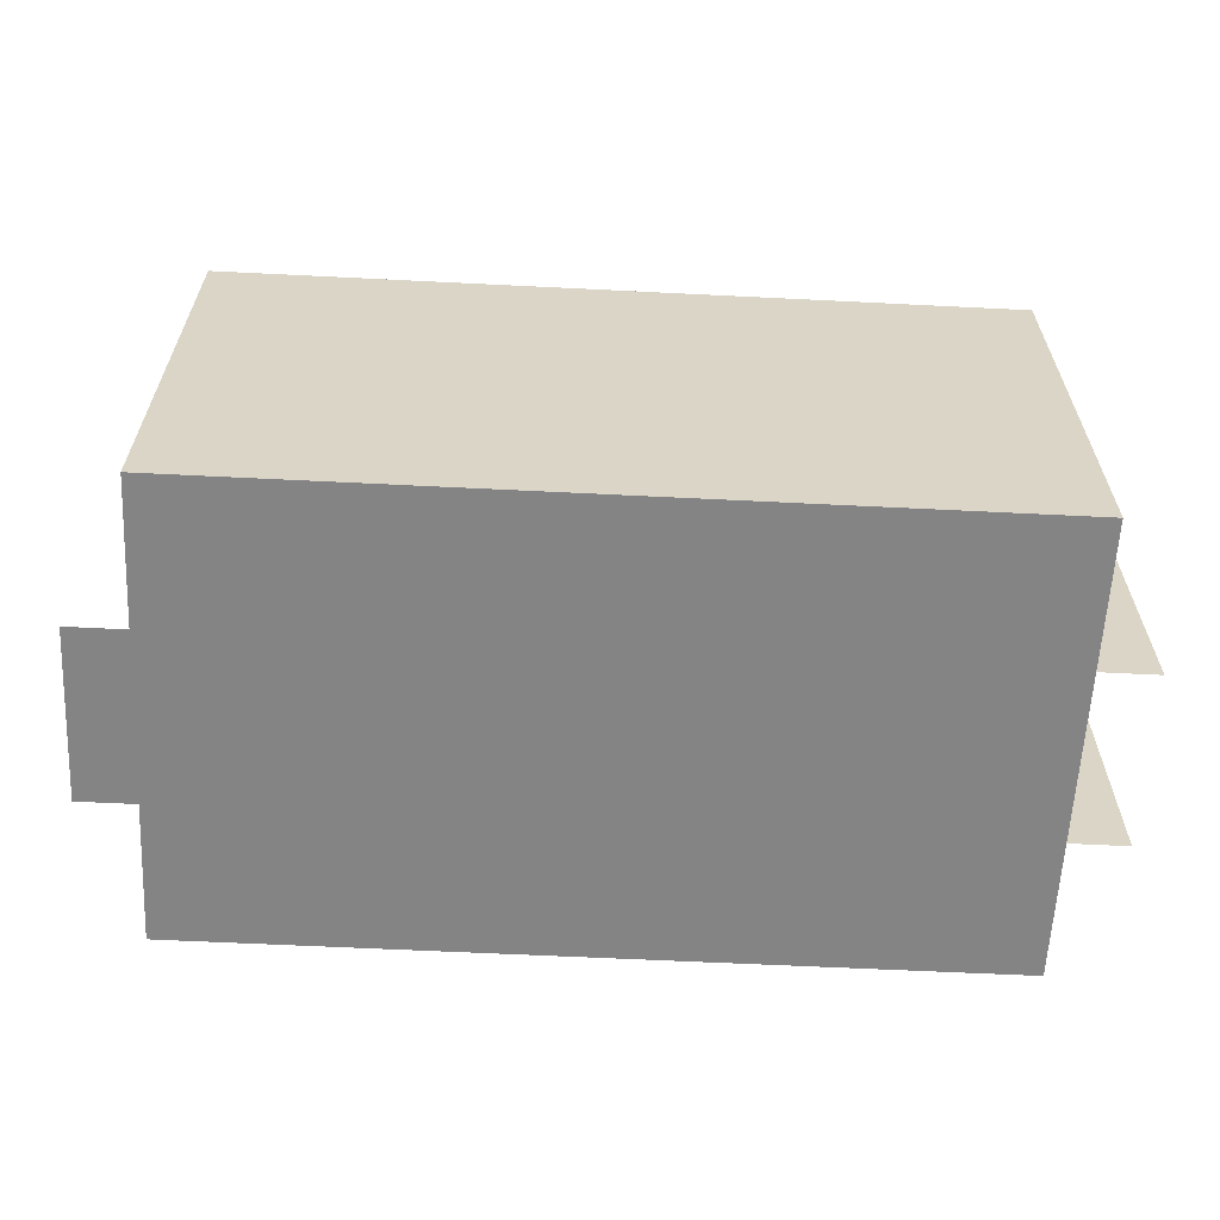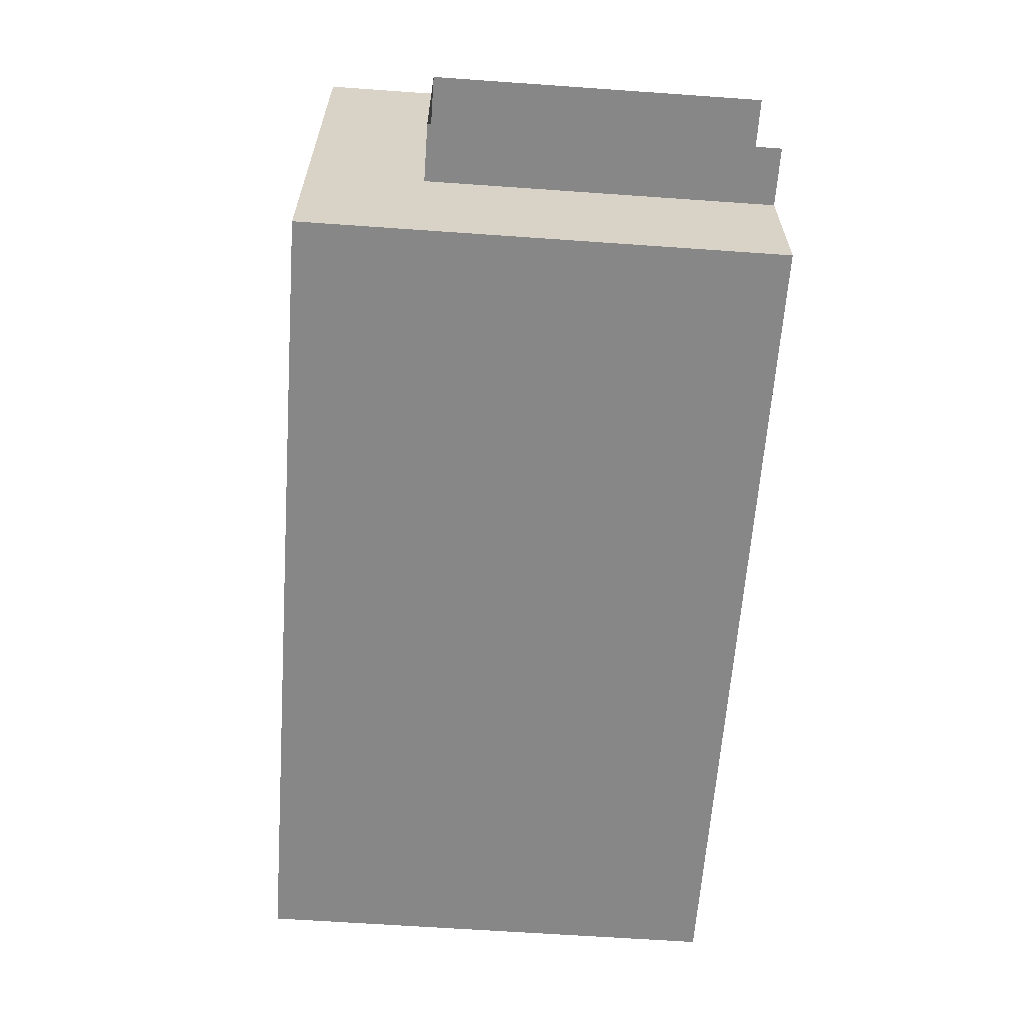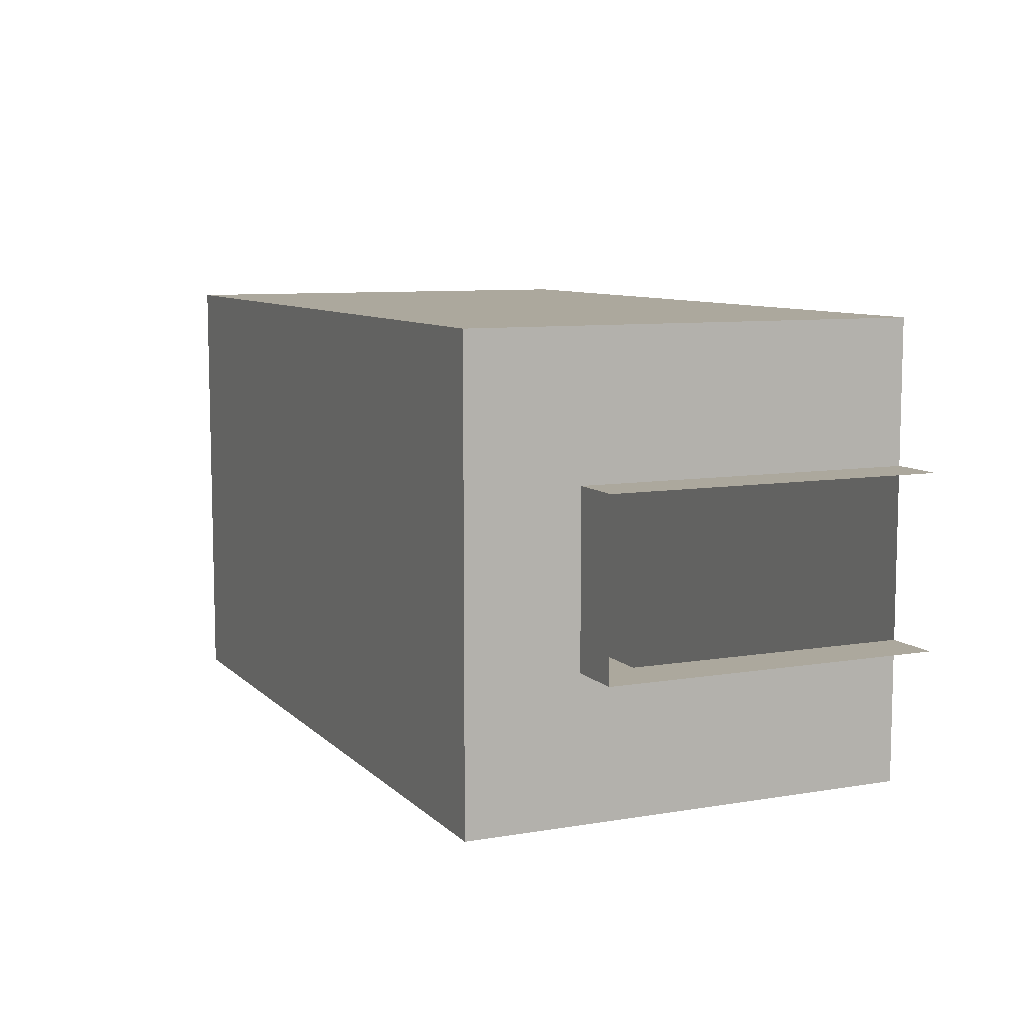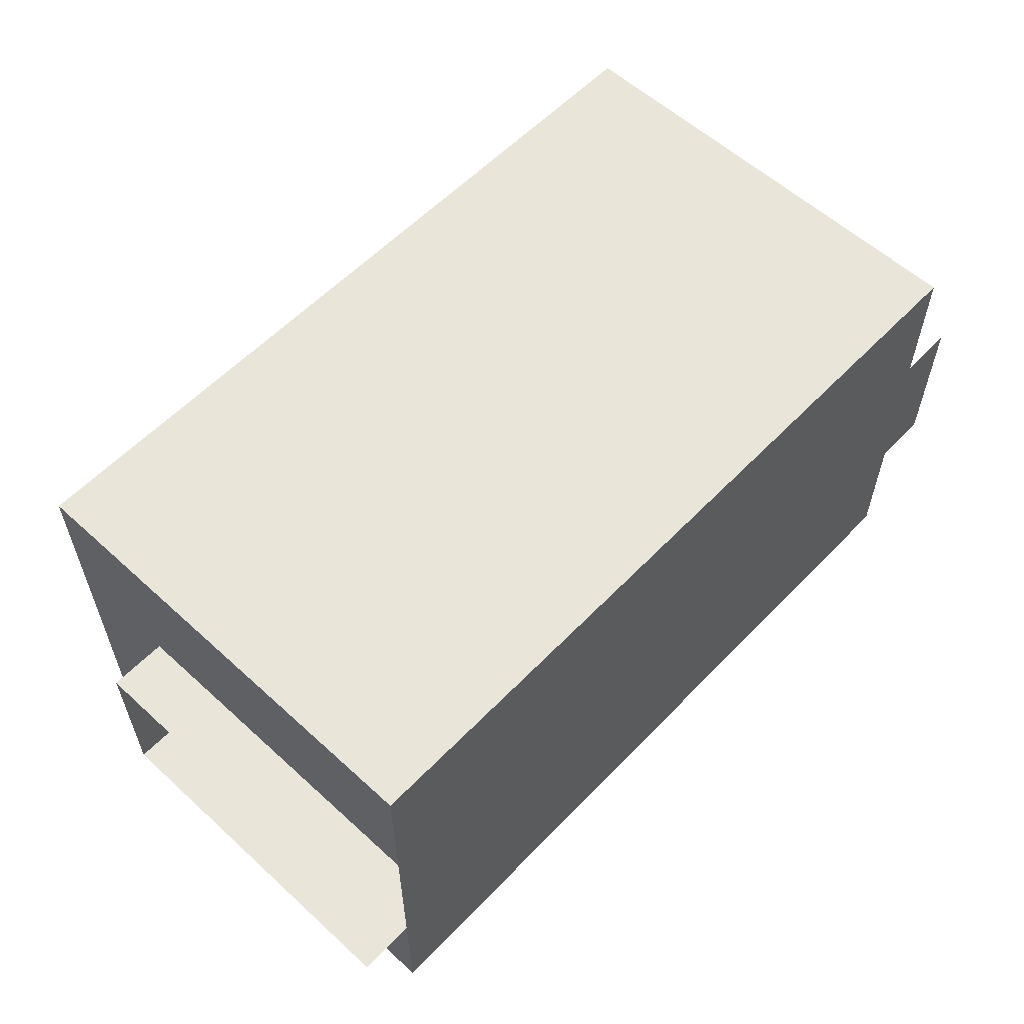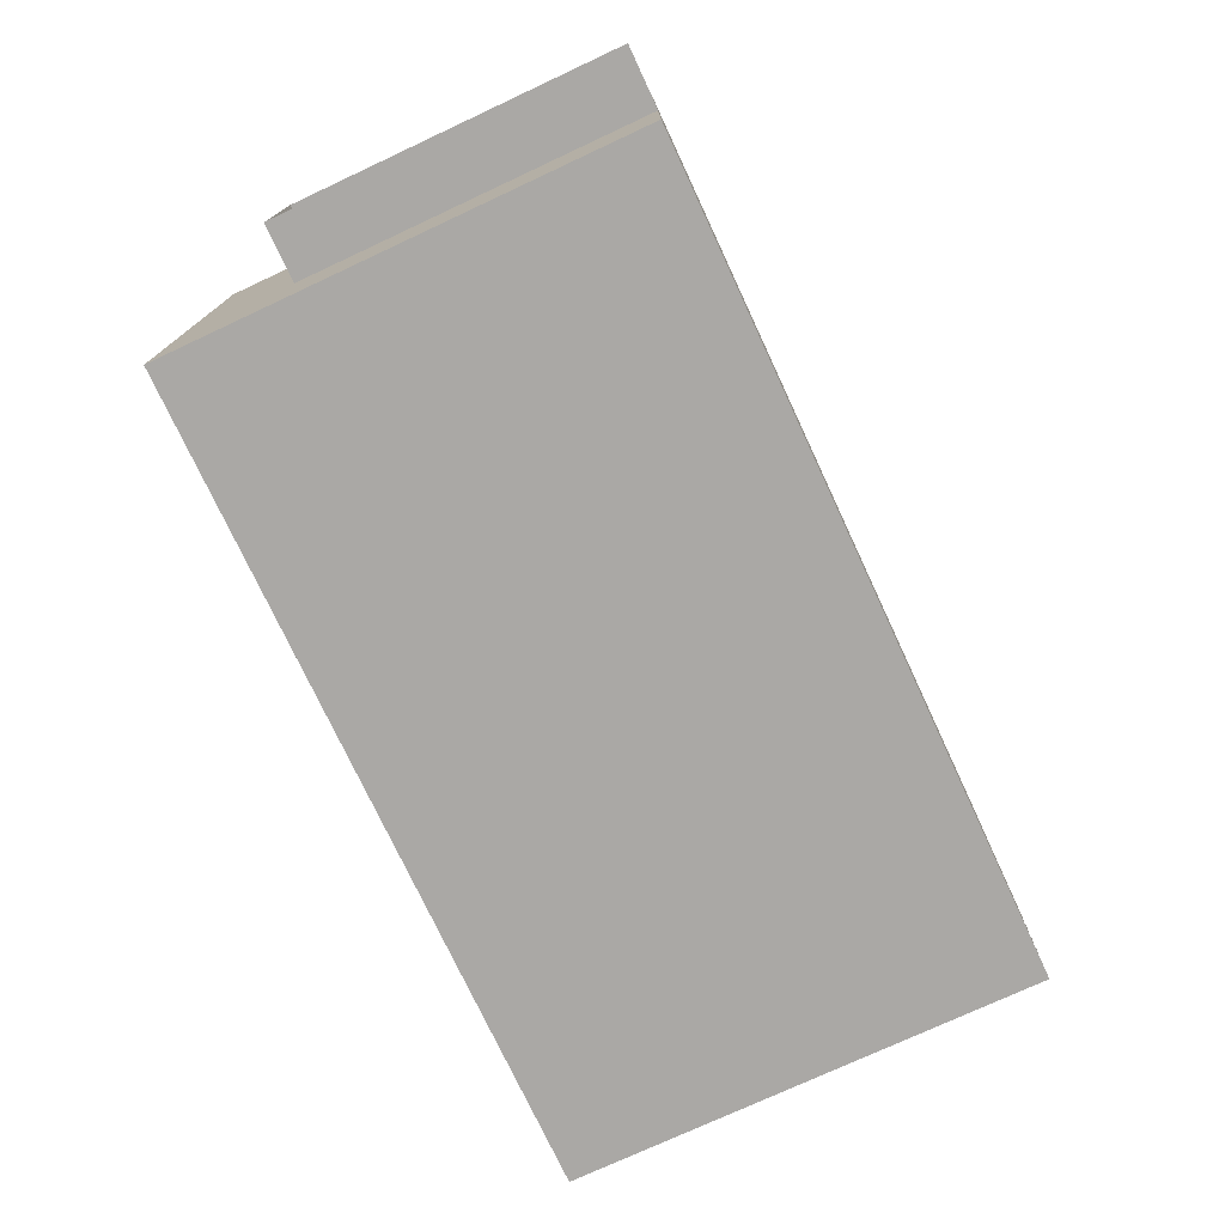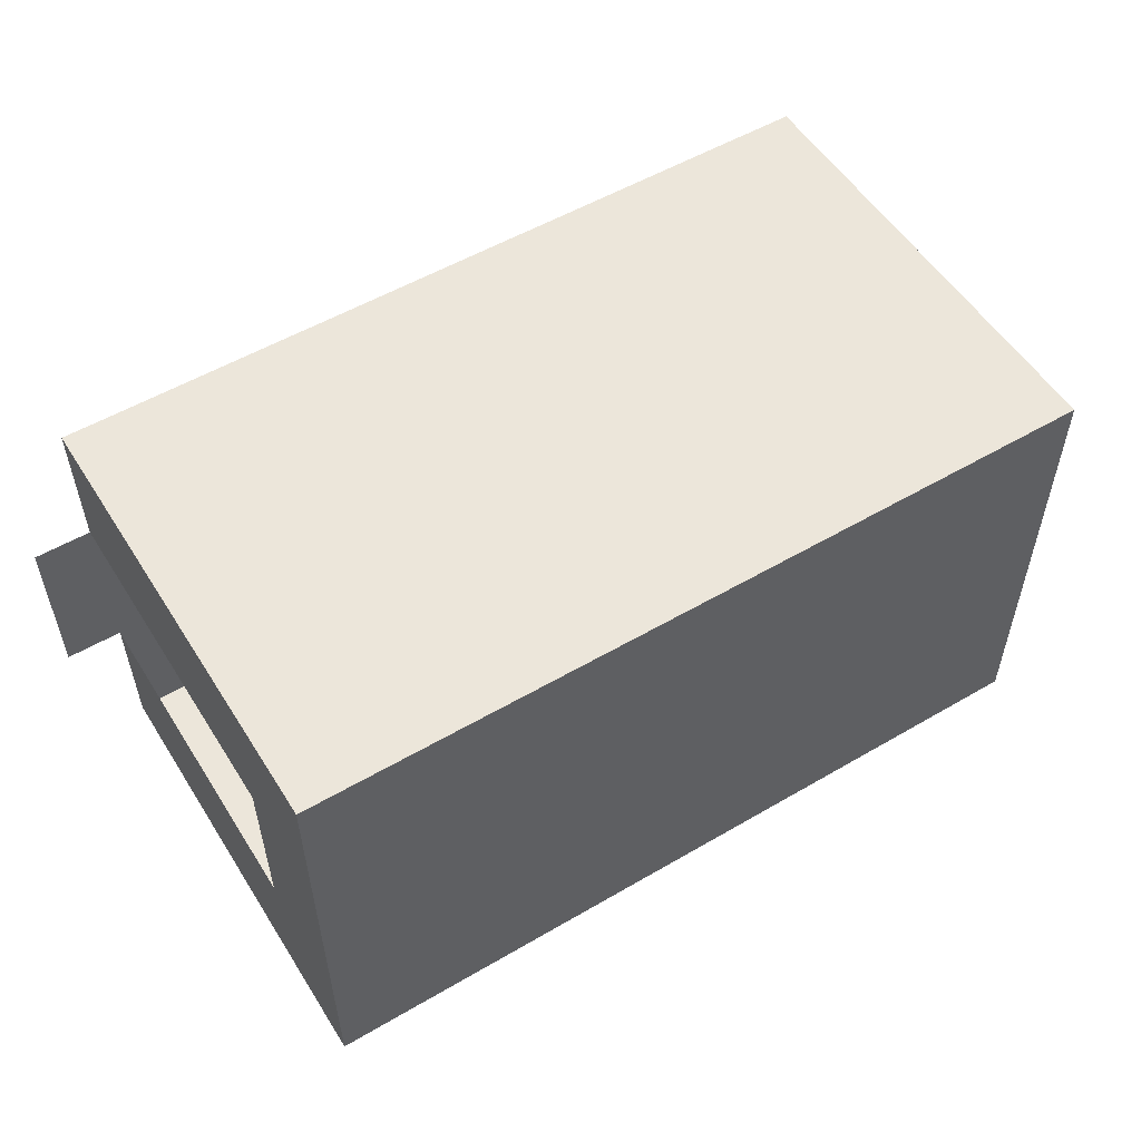
<metadata>
{"format":"obj","ext":"obj","renderer":"f3d","projection":"perspective","resolution":1024,"background":"white","views":[{"elev":-61.5,"azim":177.1,"up":"+Y"},{"elev":-62.6,"azim":-94.1,"up":"+Z"},{"elev":8.6,"azim":-114.5,"up":"+Z"},{"elev":58.3,"azim":-46.7,"up":"+Z"},{"elev":-75.2,"azim":-65.0,"up":"+Z"},{"elev":54.3,"azim":148.2,"up":"+Z"}]}
</metadata>
<code>
g pb_Mesh376090
v -32 16 -48
v -32 0 -48
v -18 0 -48
v -18 16 -48
v -32 16 -64
v -32 16 -48
v -18 16 -48
v -18 16 -64
v -32 0 -48
v -32 0 -64
v -18 0 -64
v -18 0 -48
v -32 0 -64
v -32 16 -64
v -18 16 -64
v -18 0 -64
v -46 16 -48
v -46 0 -48
v -46 16 -64
v -46 16 -48
v -46 0 -48
v -46 0 -64
v -46 0 -64
v -46 16 -64
v -18 16 -48
v -18 0 -48
v -18 12 -53
v -18 0 -53
v -18 0 -64
v -18 16 -64
v -18 0 -59
v -18 12 -59
v -18 16 -64
v -18 12 -59
v -18 0 -53
v -18 0 -59
v -16 0 -53
v -16 0 -59
v -46 0 -48
v -46 16 -48
v -46 0 -53
v -46 12 -53
v -46 16 -64
v -46 12 -59
v -46 0 -64
v -46 0 -59
v -48 12 -53
v -46 0 -53
v -46 12 -53
v -48 0 -53
v -48 12 -59
v -46 12 -53
v -46 12 -59
v -48 12 -53
v -48 0 -59
v -46 12 -59
v -46 0 -59
v -48 12 -59
g pb_Mesh376090_0
f 3 2 1
f 4 3 1
f 7 6 5
f 8 7 5
f 11 10 9
f 12 11 9
f 15 14 13
f 16 15 13
f 2 18 17
f 1 2 17
f 6 20 19
f 5 6 19
f 10 22 21
f 9 10 21
f 14 24 23
f 13 14 23
f 27 26 25
f 27 28 26
f 31 30 29
f 31 32 30
f 34 25 33
f 34 27 25
f 37 36 35
f 37 38 36
f 41 40 39
f 41 42 40
f 42 43 40
f 42 44 43
f 44 45 43
f 44 46 45
f 49 48 47
f 48 50 47
f 53 52 51
f 52 54 51
f 57 56 55
f 56 58 55

</code>
